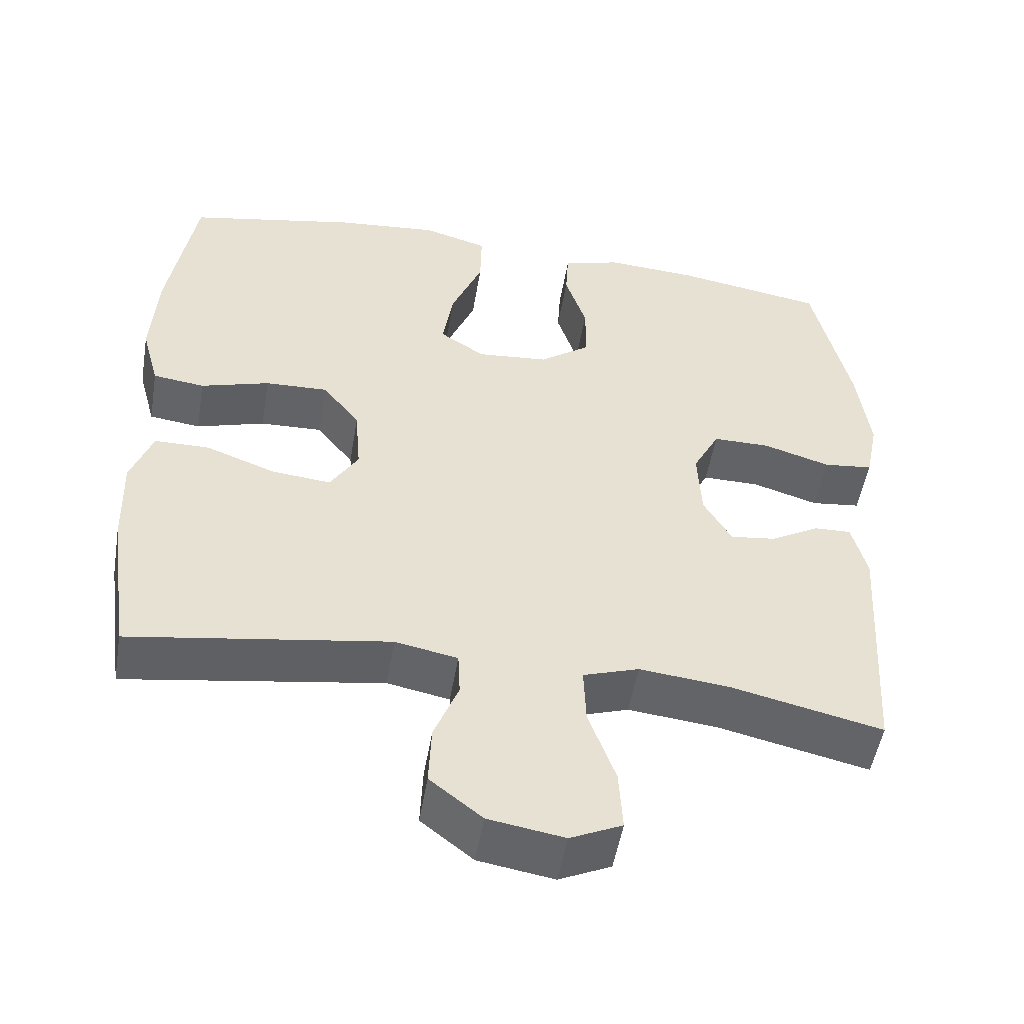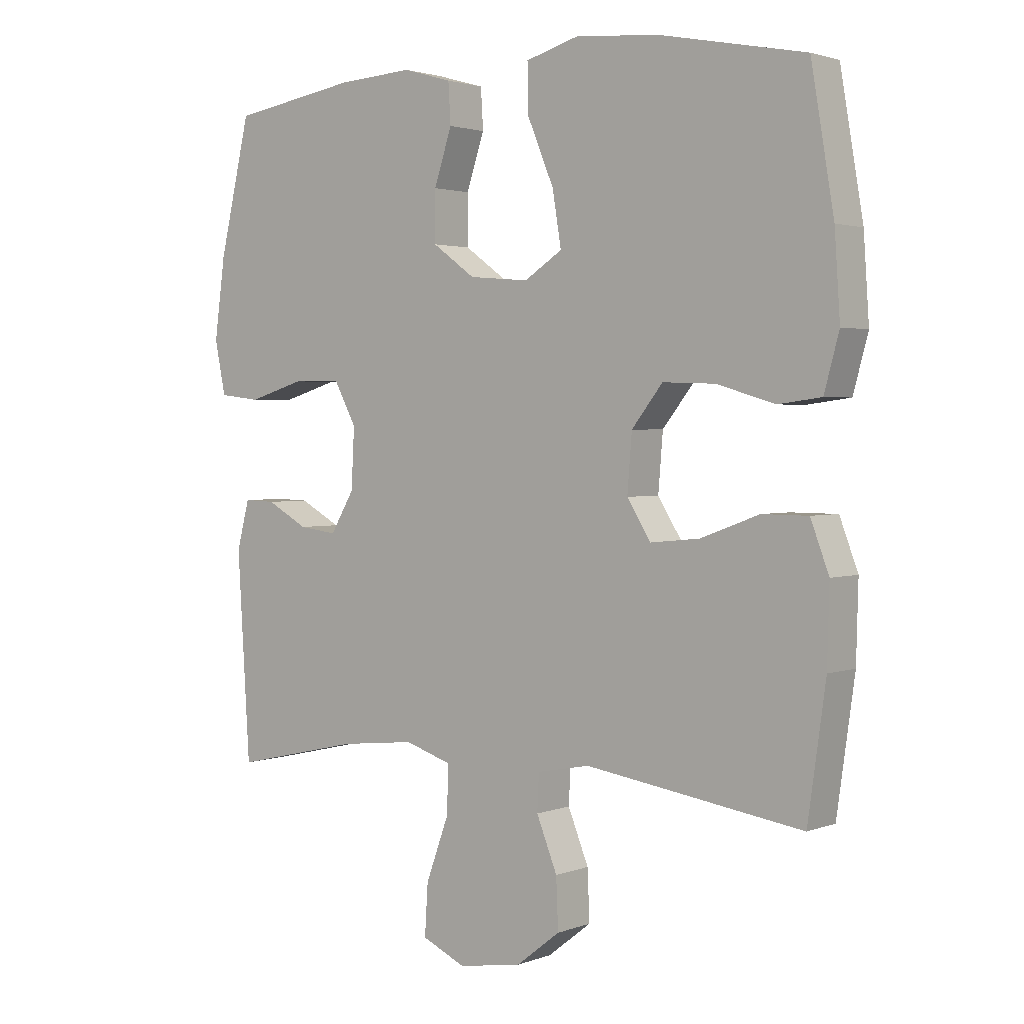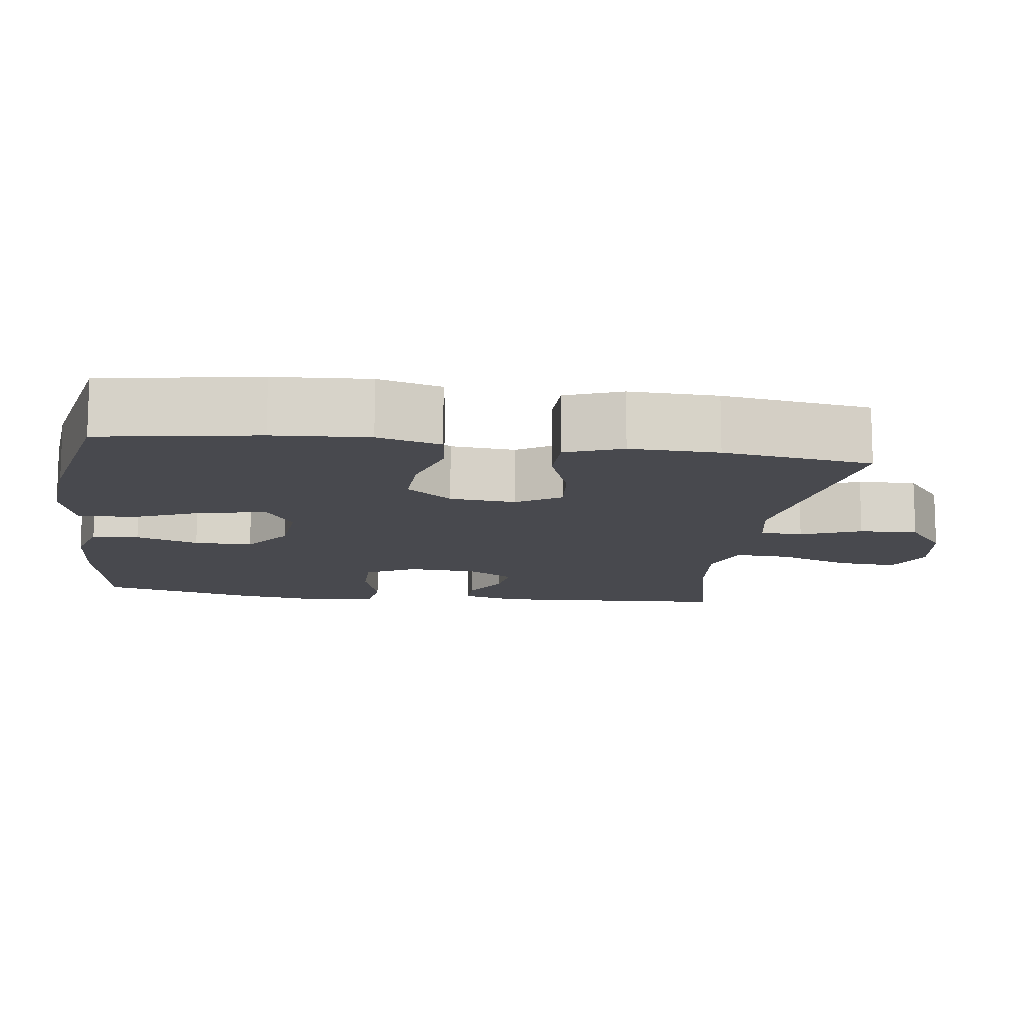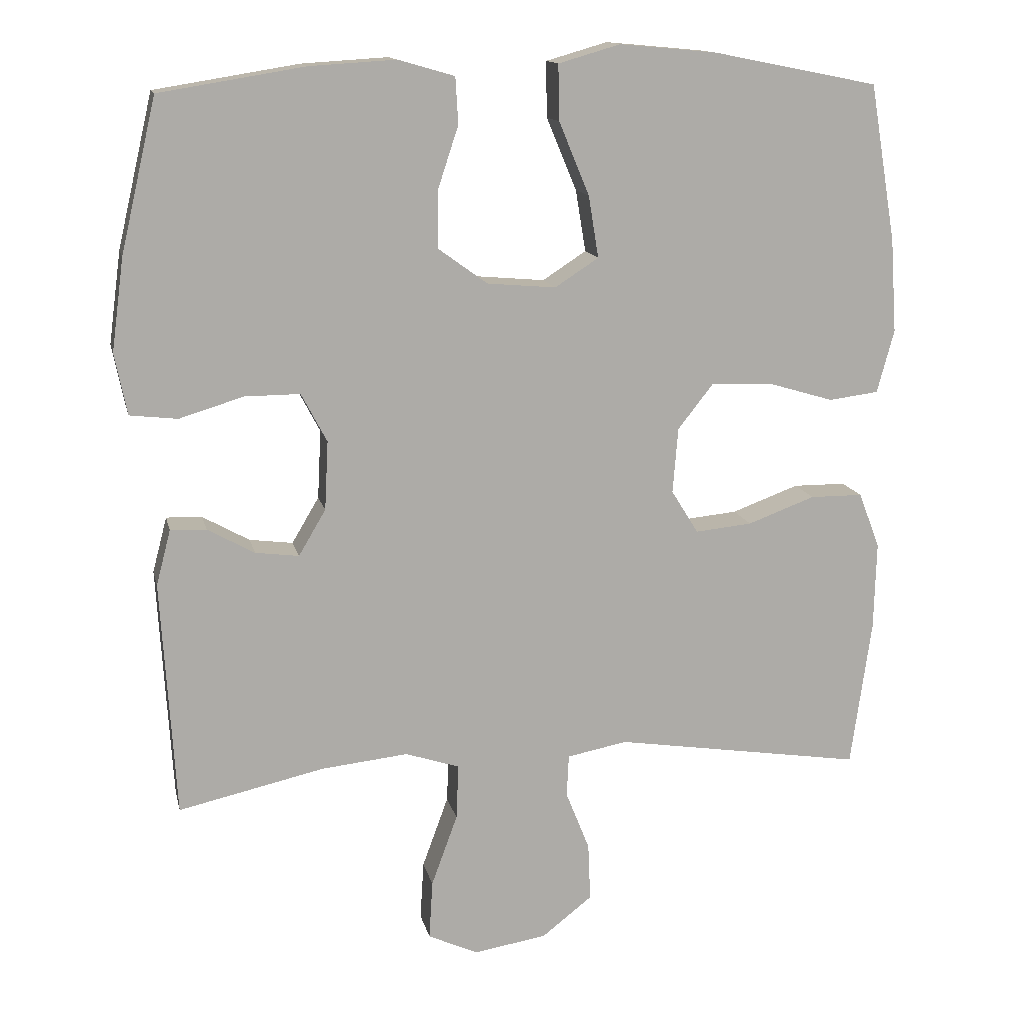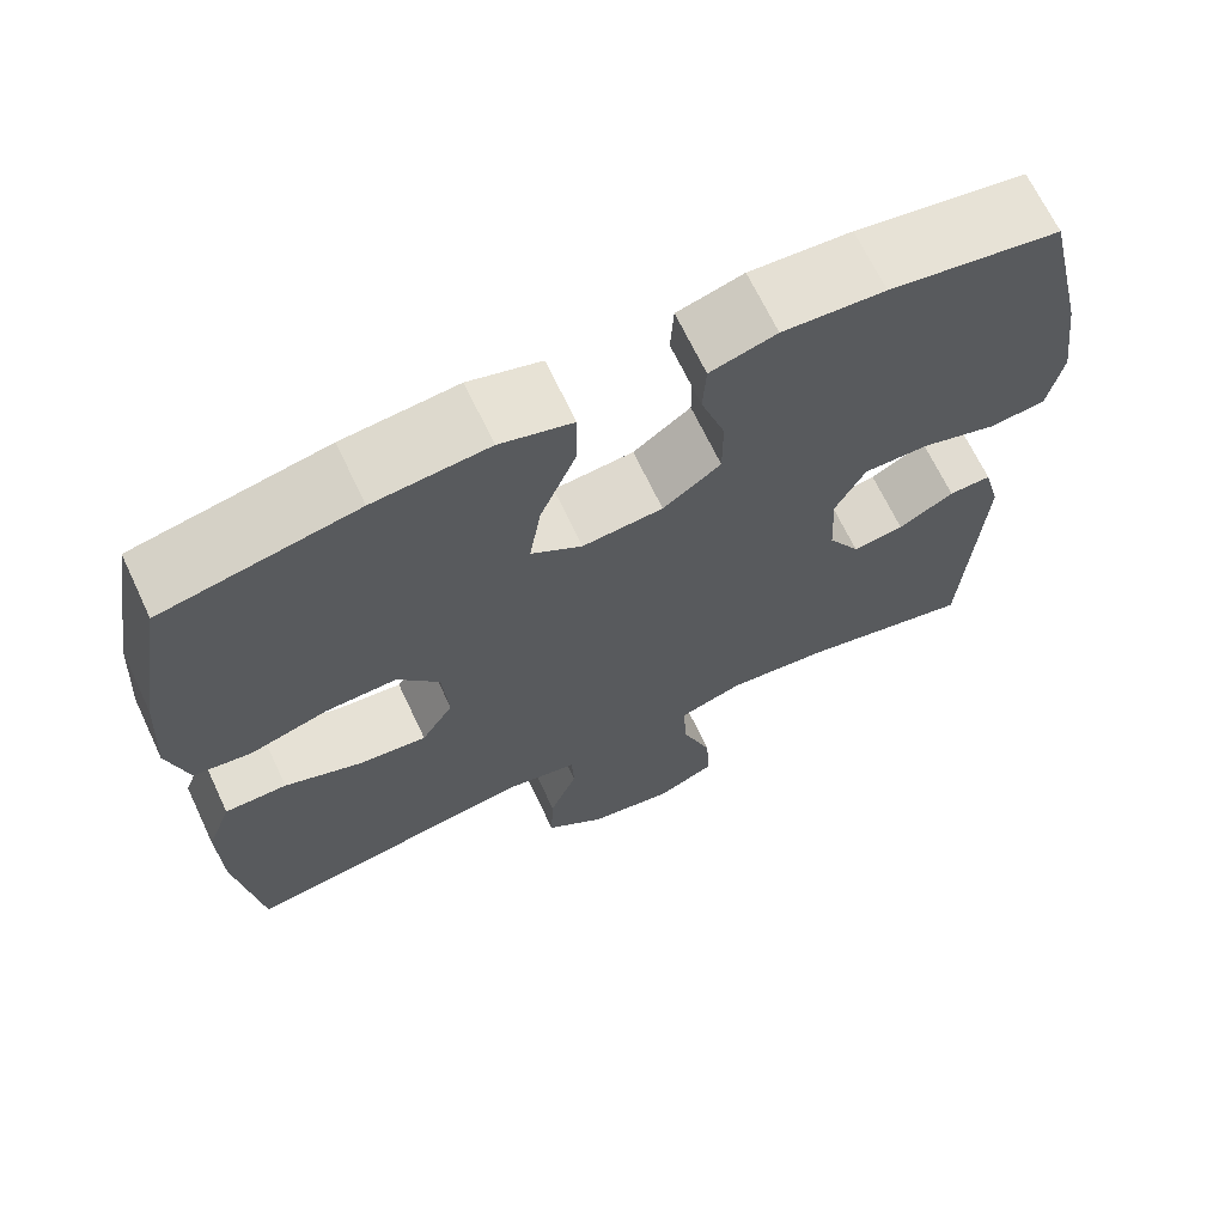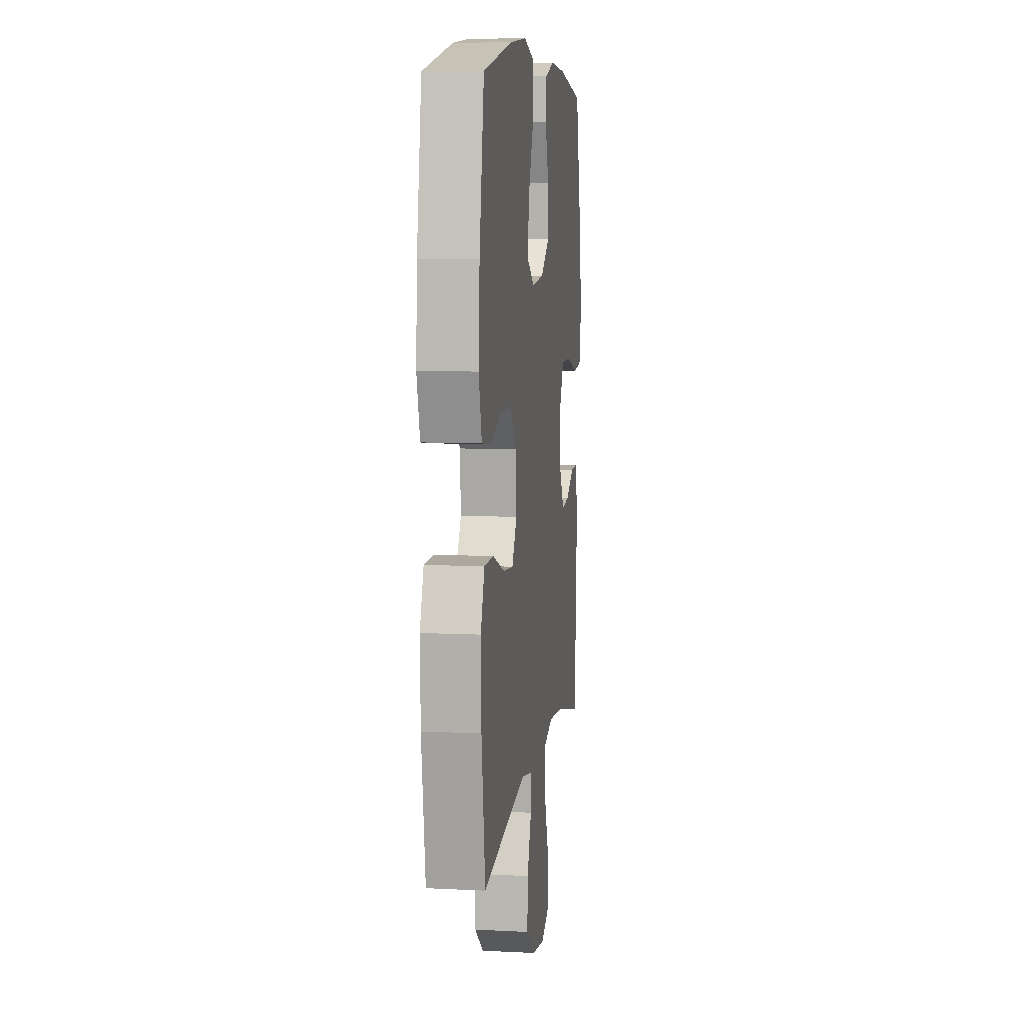
<metadata>
{"format":"obj","ext":"obj","renderer":"f3d","projection":"perspective","resolution":1024,"background":"white","views":[{"elev":-51.0,"azim":170.5,"up":"+Z"},{"elev":2.2,"azim":37.8,"up":"+Z"},{"elev":-12.7,"azim":82.1,"up":"+Y"},{"elev":13.6,"azim":-12.2,"up":"+Z"},{"elev":67.7,"azim":154.7,"up":"+Z"},{"elev":8.3,"azim":97.9,"up":"+Z"}]}
</metadata>
<code>
o path3492
v -0.5497 0.0375 0.3053
v -0.5669 0.0375 0.1761
v -0.5495 0.0375 0.09049
v -0.4827 0.0375 0.08281
v -0.3924 0.0375 0.1102
v -0.3149 0.0375 0.1106
v -0.2789 0.0375 0.04223
v -0.2839 0.0375 -0.05456
v -0.322 0.0375 -0.119
v -0.3832 0.0375 -0.1112
v -0.4491 0.0375 -0.07432
v -0.4996 0.0375 -0.07256
v -0.5199 0.0375 -0.1504
v -0.4997 0.0375 -0.4816
v -0.2946 0.0375 -0.4353
v -0.1732 0.0375 -0.4223
v -0.09735 0.0375 -0.4471
v -0.1004 0.0375 -0.5247
v -0.137 0.0375 -0.6252
v -0.1421 0.0375 -0.7078
v -0.07203 0.0375 -0.74
v 0.03053 0.0375 -0.7233
v 0.1014 0.0375 -0.668
v 0.09796 0.0375 -0.5867
v 0.06464 0.0375 -0.5033
v 0.0674 0.0375 -0.4442
v 0.152 0.0375 -0.4278
v 0.5022 0.0375 -0.4816
v 0.5311 0.0375 -0.2744
v 0.5344 0.0375 -0.1511
v 0.5048 0.0375 -0.07237
v 0.4305 0.0375 -0.07192
v 0.3363 0.0375 -0.1068
v 0.2563 0.0375 -0.1147
v 0.2183 0.0375 -0.05361
v 0.2257 0.0375 0.03808
v 0.2756 0.0375 0.1018
v 0.3606 0.0375 0.09889
v 0.4538 0.0375 0.07113
v 0.5237 0.0375 0.08021
v 0.5476 0.0375 0.1685
v 0.5389 0.0375 0.3006
v 0.5022 0.0375 0.5201
v 0.2709 0.0375 0.5659
v 0.1337 0.0375 0.5785
v 0.04687 0.0375 0.5535
v 0.04849 0.0375 0.4756
v 0.09096 0.0375 0.3735
v 0.1052 0.0375 0.2867
v 0.04393 0.0375 0.247
v -0.0523 0.0375 0.2554
v -0.1212 0.0375 0.3051
v -0.1209 0.0375 0.386
v -0.09215 0.0375 0.4732
v -0.09607 0.0375 0.5382
v -0.1751 0.0375 0.5608
v -0.2966 0.0375 0.5532
v -0.4997 0.0375 0.5201
v -0.5497 -0.0375 0.3053
v -0.5669 -0.0375 0.1761
v -0.5495 -0.0375 0.09049
v -0.4827 -0.0375 0.08281
v -0.3924 -0.0375 0.1102
v -0.3149 -0.0375 0.1106
v -0.2789 -0.0375 0.04223
v -0.2839 -0.0375 -0.05456
v -0.322 -0.0375 -0.119
v -0.3832 -0.0375 -0.1112
v -0.4491 -0.0375 -0.07432
v -0.4996 -0.0375 -0.07256
v -0.5199 -0.0375 -0.1504
v -0.4997 -0.0375 -0.4816
v -0.2946 -0.0375 -0.4353
v -0.1732 -0.0375 -0.4223
v -0.09735 -0.0375 -0.4471
v -0.1004 -0.0375 -0.5247
v -0.137 -0.0375 -0.6252
v -0.1421 -0.0375 -0.7078
v -0.07203 -0.0375 -0.74
v 0.03053 -0.0375 -0.7233
v 0.1014 -0.0375 -0.668
v 0.09796 -0.0375 -0.5867
v 0.06464 -0.0375 -0.5033
v 0.0674 -0.0375 -0.4442
v 0.152 -0.0375 -0.4278
v 0.5022 -0.0375 -0.4816
v 0.5311 -0.0375 -0.2744
v 0.5344 -0.0375 -0.1511
v 0.5048 -0.0375 -0.07237
v 0.4305 -0.0375 -0.07192
v 0.3363 -0.0375 -0.1068
v 0.2563 -0.0375 -0.1147
v 0.2183 -0.0375 -0.05361
v 0.2257 -0.0375 0.03808
v 0.2756 -0.0375 0.1018
v 0.3606 -0.0375 0.09889
v 0.4538 -0.0375 0.07113
v 0.5237 -0.0375 0.08021
v 0.5476 -0.0375 0.1685
v 0.5389 -0.0375 0.3006
v 0.5022 -0.0375 0.5201
v 0.2709 -0.0375 0.5659
v 0.1337 -0.0375 0.5785
v 0.04687 -0.0375 0.5535
v 0.04849 -0.0375 0.4756
v 0.09096 -0.0375 0.3735
v 0.1052 -0.0375 0.2867
v 0.04393 -0.0375 0.247
v -0.0523 -0.0375 0.2554
v -0.1212 -0.0375 0.3051
v -0.1209 -0.0375 0.386
v -0.09215 -0.0375 0.4732
v -0.09607 -0.0375 0.5382
v -0.1751 -0.0375 0.5608
v -0.2966 -0.0375 0.5532
v -0.4997 -0.0375 0.5201
v -0.1421 0.0375 -0.7078
v -0.1421 0.0375 -0.7078
v -0.07203 0.0375 -0.74
v 0.03053 0.0375 -0.7233
v 0.1014 0.0375 -0.668
v -0.137 0.0375 -0.6252
v 0.09796 0.0375 -0.5867
v -0.1004 0.0375 -0.5247
v 0.06464 0.0375 -0.5033
v -0.09735 0.0375 -0.4471
v -0.09735 0.0375 -0.4471
v 0.0674 0.0375 -0.4442
v 0.0674 0.0375 -0.4442
v -0.4997 0.0375 -0.4816
v -0.4997 0.0375 -0.4816
v -0.2946 0.0375 -0.4353
v -0.1732 0.0375 -0.4223
v 0.152 0.0375 -0.4278
v 0.5022 0.0375 -0.4816
v 0.5022 0.0375 -0.4816
v 0.5311 0.0375 -0.2744
v 0.5344 0.0375 -0.1511
v -0.5199 0.0375 -0.1504
v 0.3363 0.0375 -0.1068
v 0.2563 0.0375 -0.1147
v 0.2563 0.0375 -0.1147
v 0.5048 0.0375 -0.07237
v 0.5048 0.0375 -0.07237
v -0.4996 0.0375 -0.07256
v -0.4996 0.0375 -0.07256
v -0.322 0.0375 -0.119
v -0.322 0.0375 -0.119
v -0.3832 0.0375 -0.1112
v -0.2839 0.0375 -0.05456
v 0.2183 0.0375 -0.05361
v -0.4491 0.0375 -0.07432
v 0.4305 0.0375 -0.07192
v -0.2789 0.0375 0.04223
v 0.2257 0.0375 0.03808
v 0.2756 0.0375 0.1018
v -0.3149 0.0375 0.1106
v -0.3149 0.0375 0.1106
v 0.3606 0.0375 0.09889
v 0.4538 0.0375 0.07113
v 0.5237 0.0375 0.08021
v 0.5237 0.0375 0.08021
v 0.5476 0.0375 0.1685
v -0.5495 0.0375 0.09049
v -0.5495 0.0375 0.09049
v -0.4827 0.0375 0.08281
v -0.3924 0.0375 0.1102
v -0.5669 0.0375 0.1761
v 0.5389 0.0375 0.3006
v -0.5497 0.0375 0.3053
v 0.04393 0.0375 0.247
v -0.0523 0.0375 0.2554
v 0.1052 0.0375 0.2867
v 0.1052 0.0375 0.2867
v -0.1212 0.0375 0.3051
v 0.09096 0.0375 0.3735
v -0.1209 0.0375 0.386
v 0.04849 0.0375 0.4756
v -0.09215 0.0375 0.4732
v -0.09607 0.0375 0.5382
v -0.09607 0.0375 0.5382
v 0.04687 0.0375 0.5535
v 0.04687 0.0375 0.5535
v 0.5022 0.0375 0.5201
v 0.5022 0.0375 0.5201
v -0.4997 0.0375 0.5201
v -0.4997 0.0375 0.5201
v -0.2966 0.0375 0.5532
v -0.1751 0.0375 0.5608
v 0.2709 0.0375 0.5659
v 0.1337 0.0375 0.5785
v -0.1421 -0.0375 -0.7078
v -0.1421 -0.0375 -0.7078
v -0.07203 -0.0375 -0.74
v 0.03053 -0.0375 -0.7233
v 0.1014 -0.0375 -0.668
v -0.137 -0.0375 -0.6252
v 0.09796 -0.0375 -0.5867
v -0.1004 -0.0375 -0.5247
v 0.06464 -0.0375 -0.5033
v -0.09735 -0.0375 -0.4471
v -0.09735 -0.0375 -0.4471
v 0.0674 -0.0375 -0.4442
v 0.0674 -0.0375 -0.4442
v -0.4997 -0.0375 -0.4816
v -0.4997 -0.0375 -0.4816
v -0.2946 -0.0375 -0.4353
v -0.1732 -0.0375 -0.4223
v 0.152 -0.0375 -0.4278
v 0.5022 -0.0375 -0.4816
v 0.5022 -0.0375 -0.4816
v 0.5311 -0.0375 -0.2744
v 0.5344 -0.0375 -0.1511
v -0.5199 -0.0375 -0.1504
v 0.3363 -0.0375 -0.1068
v 0.2563 -0.0375 -0.1147
v 0.2563 -0.0375 -0.1147
v 0.5048 -0.0375 -0.07237
v 0.5048 -0.0375 -0.07237
v -0.4996 -0.0375 -0.07256
v -0.4996 -0.0375 -0.07256
v -0.322 -0.0375 -0.119
v -0.322 -0.0375 -0.119
v -0.3832 -0.0375 -0.1112
v -0.2839 -0.0375 -0.05456
v 0.2183 -0.0375 -0.05361
v -0.4491 -0.0375 -0.07432
v 0.4305 -0.0375 -0.07192
v -0.2789 -0.0375 0.04223
v 0.2257 -0.0375 0.03808
v 0.2756 -0.0375 0.1018
v -0.3149 -0.0375 0.1106
v -0.3149 -0.0375 0.1106
v 0.3606 -0.0375 0.09889
v 0.4538 -0.0375 0.07113
v 0.5237 -0.0375 0.08021
v 0.5237 -0.0375 0.08021
v 0.5476 -0.0375 0.1685
v -0.5495 -0.0375 0.09049
v -0.5495 -0.0375 0.09049
v -0.4827 -0.0375 0.08281
v -0.3924 -0.0375 0.1102
v -0.5669 -0.0375 0.1761
v 0.5389 -0.0375 0.3006
v -0.5497 -0.0375 0.3053
v 0.04393 -0.0375 0.247
v -0.0523 -0.0375 0.2554
v 0.1052 -0.0375 0.2867
v 0.1052 -0.0375 0.2867
v -0.1212 -0.0375 0.3051
v 0.09096 -0.0375 0.3735
v -0.1209 -0.0375 0.386
v 0.04849 -0.0375 0.4756
v -0.09215 -0.0375 0.4732
v -0.09607 -0.0375 0.5382
v -0.09607 -0.0375 0.5382
v 0.04687 -0.0375 0.5535
v 0.04687 -0.0375 0.5535
v 0.5022 -0.0375 0.5201
v 0.5022 -0.0375 0.5201
v -0.4997 -0.0375 0.5201
v -0.4997 -0.0375 0.5201
v -0.2966 -0.0375 0.5532
v -0.1751 -0.0375 0.5608
v 0.2709 -0.0375 0.5659
v 0.1337 -0.0375 0.5785
f 215 212 213
f 192 194 197
f 225 226 229
f 194 195 197
f 263 252 264
f 222 208 225
f 254 264 252
f 228 213 218
f 255 264 254
f 224 207 222
f 238 235 236
f 201 200 203
f 232 245 242
f 201 203 226
f 265 251 248
f 245 232 250
f 225 201 226
f 250 252 263
f 242 243 241
f 266 251 265
f 212 215 209
f 246 231 248
f 212 209 210
f 226 203 216
f 251 266 253
f 214 207 224
f 253 266 257
f 200 199 198
f 195 198 197
f 199 200 201
f 265 244 259
f 229 247 232
f 244 234 238
f 198 195 196
f 230 231 246
f 197 198 199
f 232 247 250
f 229 226 247
f 208 201 225
f 208 222 207
f 231 234 244
f 215 213 228
f 216 209 215
f 243 242 245
f 220 214 227
f 227 214 224
f 241 243 239
f 207 214 205
f 250 263 245
f 261 245 263
f 203 209 216
f 248 231 244
f 238 234 235
f 226 230 246
f 248 244 265
f 247 226 246
f 118 21 79 193
f 21 22 80 79
f 22 23 81 80
f 19 20 78 77
f 23 24 82 81
f 18 19 77 76
f 24 25 83 82
f 127 18 76 202
f 25 129 204 83
f 131 15 73 206
f 16 17 75 74
f 26 27 85 84
f 27 136 211 85
f 15 16 74 73
f 28 29 87 86
f 29 30 88 87
f 13 14 72 71
f 33 142 217 91
f 30 144 219 88
f 146 13 71 221
f 148 10 68 223
f 8 9 67 66
f 34 35 93 92
f 11 12 70 69
f 10 11 69 68
f 32 33 91 90
f 31 32 90 89
f 7 8 66 65
f 35 36 94 93
f 36 37 95 94
f 158 7 65 233
f 38 39 97 96
f 39 162 237 97
f 40 41 99 98
f 165 4 62 240
f 4 5 63 62
f 2 3 61 60
f 37 38 96 95
f 5 6 64 63
f 41 42 100 99
f 1 2 60 59
f 50 51 109 108
f 174 50 108 249
f 51 52 110 109
f 48 49 107 106
f 52 53 111 110
f 47 48 106 105
f 53 54 112 111
f 54 181 256 112
f 183 47 105 258
f 42 185 260 100
f 187 1 59 262
f 57 58 116 115
f 56 57 115 114
f 55 56 114 113
f 43 44 102 101
f 45 46 104 103
f 44 45 103 102
f 140 138 137
f 117 122 119
f 150 154 151
f 119 122 120
f 188 189 177
f 147 150 133
f 179 177 189
f 153 143 138
f 180 179 189
f 149 147 132
f 163 161 160
f 126 128 125
f 157 167 170
f 126 151 128
f 190 173 176
f 170 175 157
f 150 151 126
f 175 188 177
f 167 166 168
f 191 190 176
f 137 134 140
f 171 173 156
f 137 135 134
f 151 141 128
f 176 178 191
f 139 149 132
f 178 182 191
f 125 123 124
f 120 122 123
f 124 126 125
f 190 184 169
f 154 157 172
f 169 163 159
f 123 121 120
f 155 171 156
f 122 124 123
f 157 175 172
f 154 172 151
f 133 150 126
f 133 132 147
f 156 169 159
f 140 153 138
f 141 140 134
f 168 170 167
f 145 152 139
f 152 149 139
f 166 164 168
f 132 130 139
f 175 170 188
f 186 188 170
f 128 141 134
f 173 169 156
f 163 160 159
f 151 171 155
f 173 190 169
f 172 171 151

</code>
